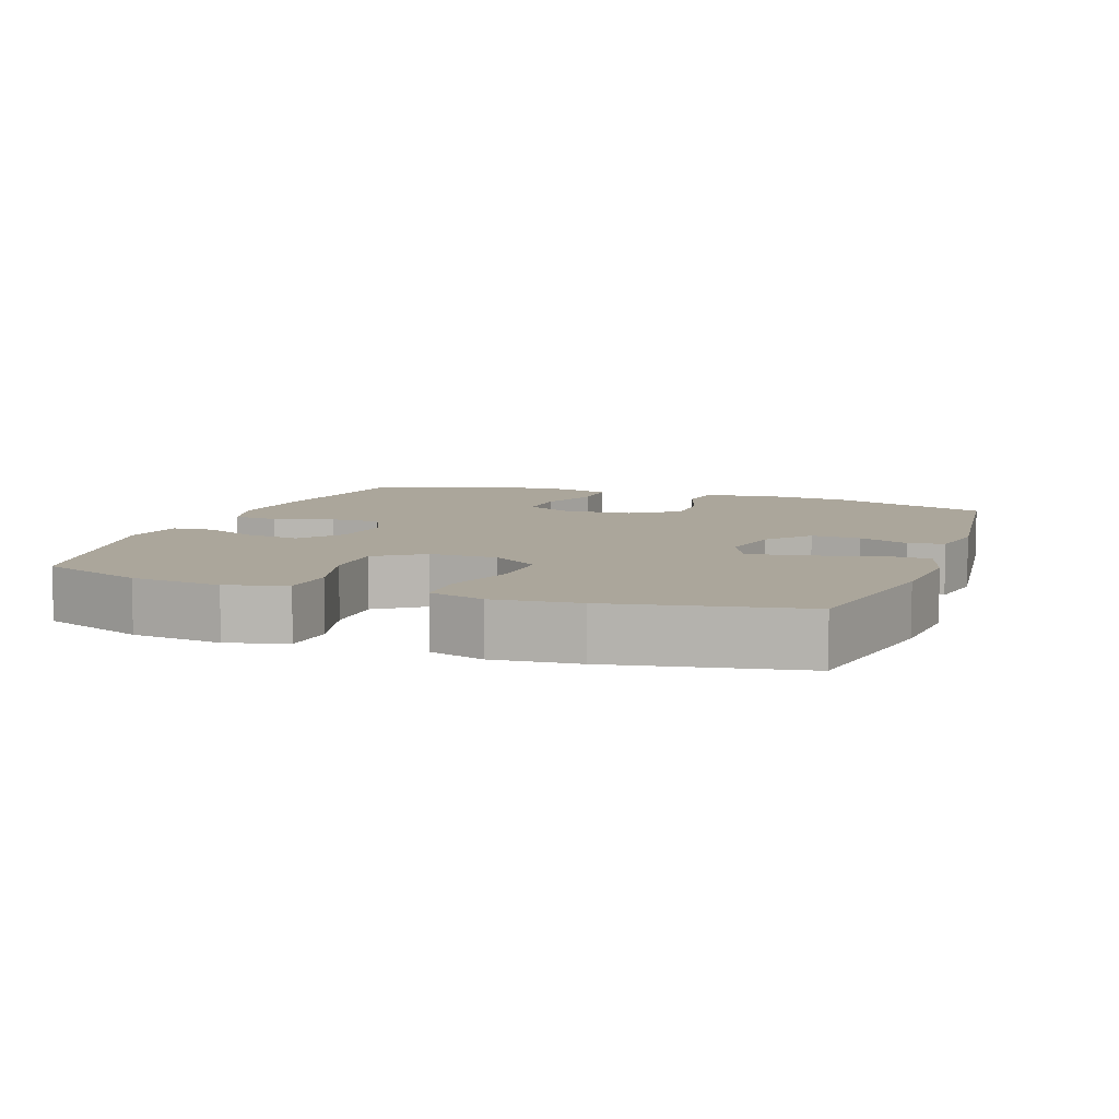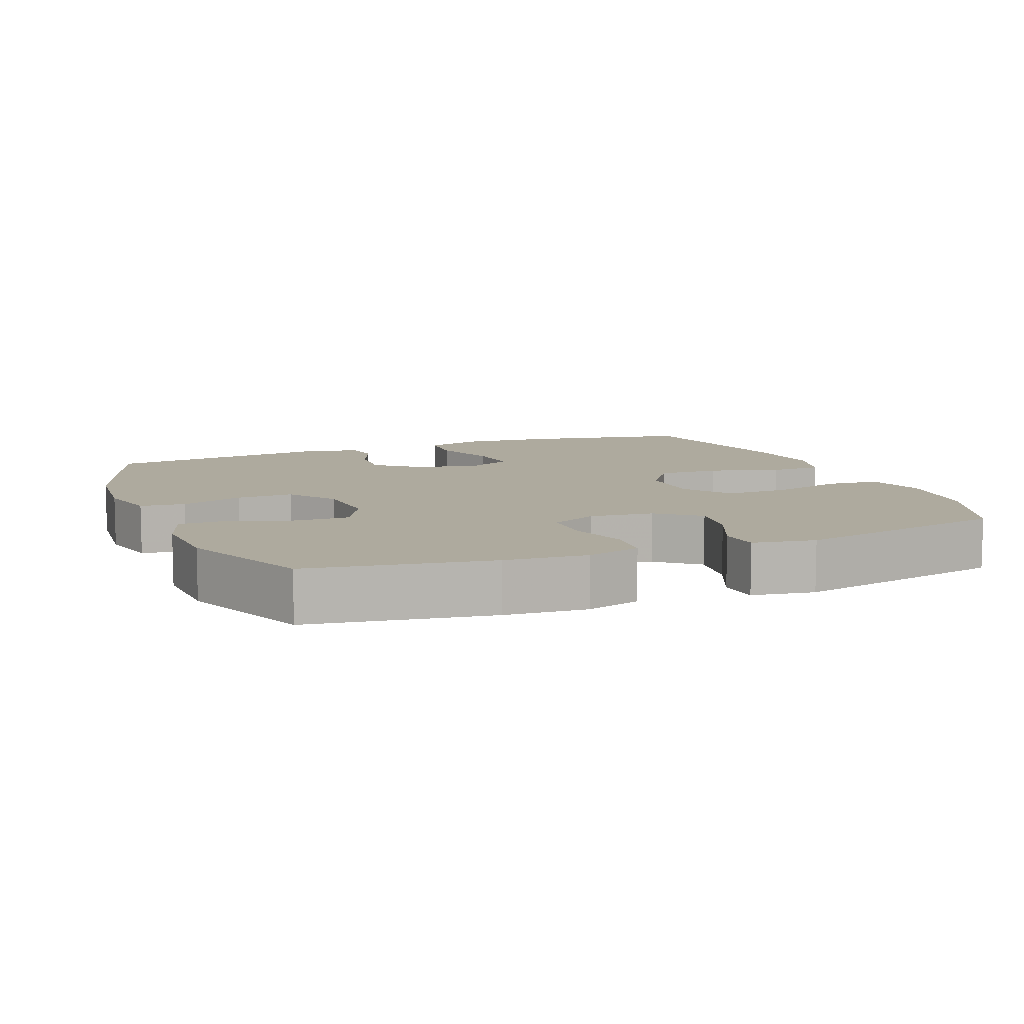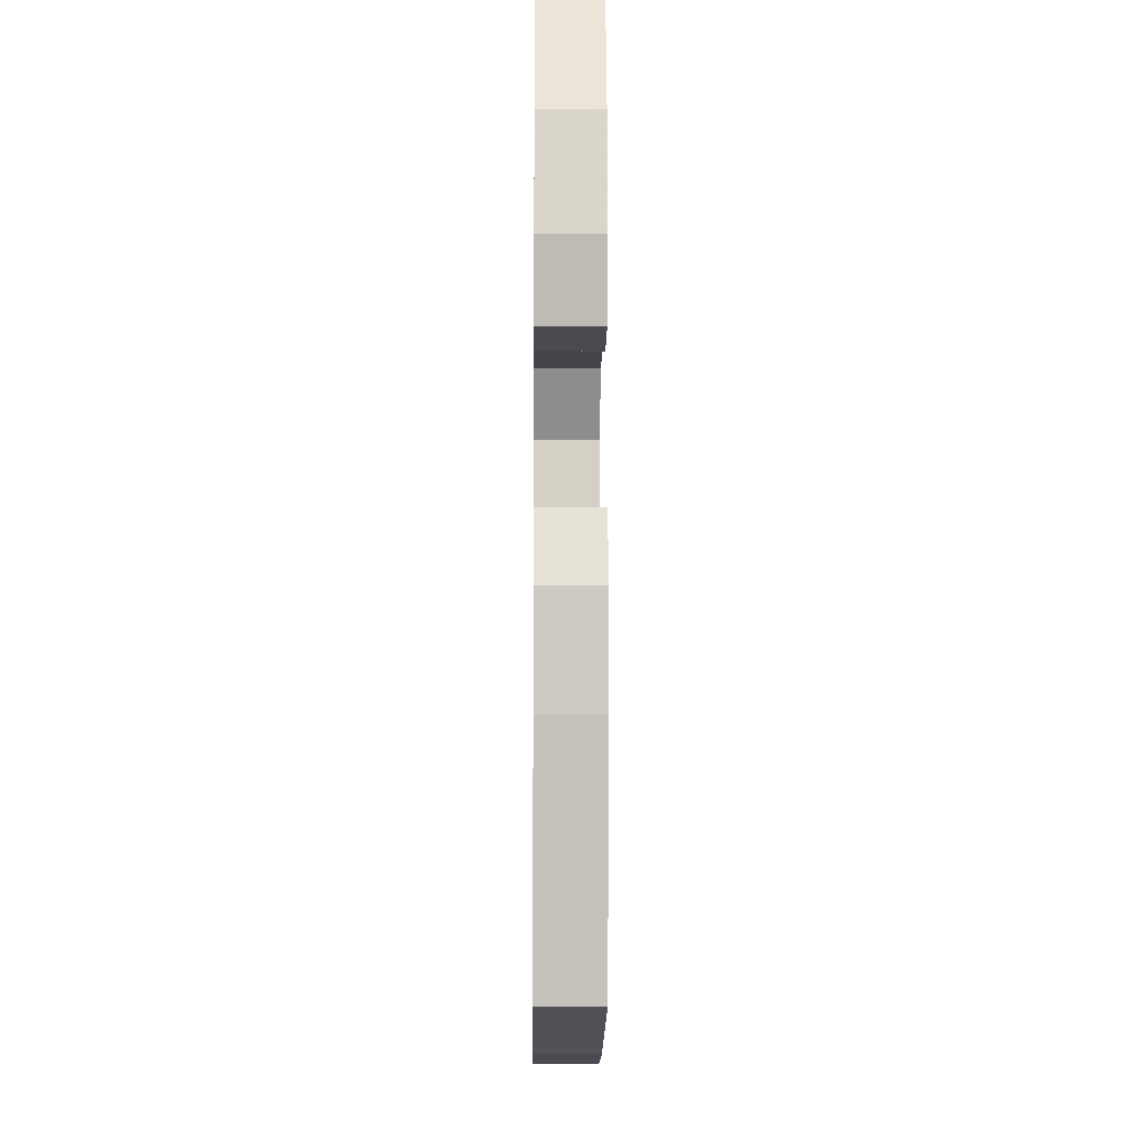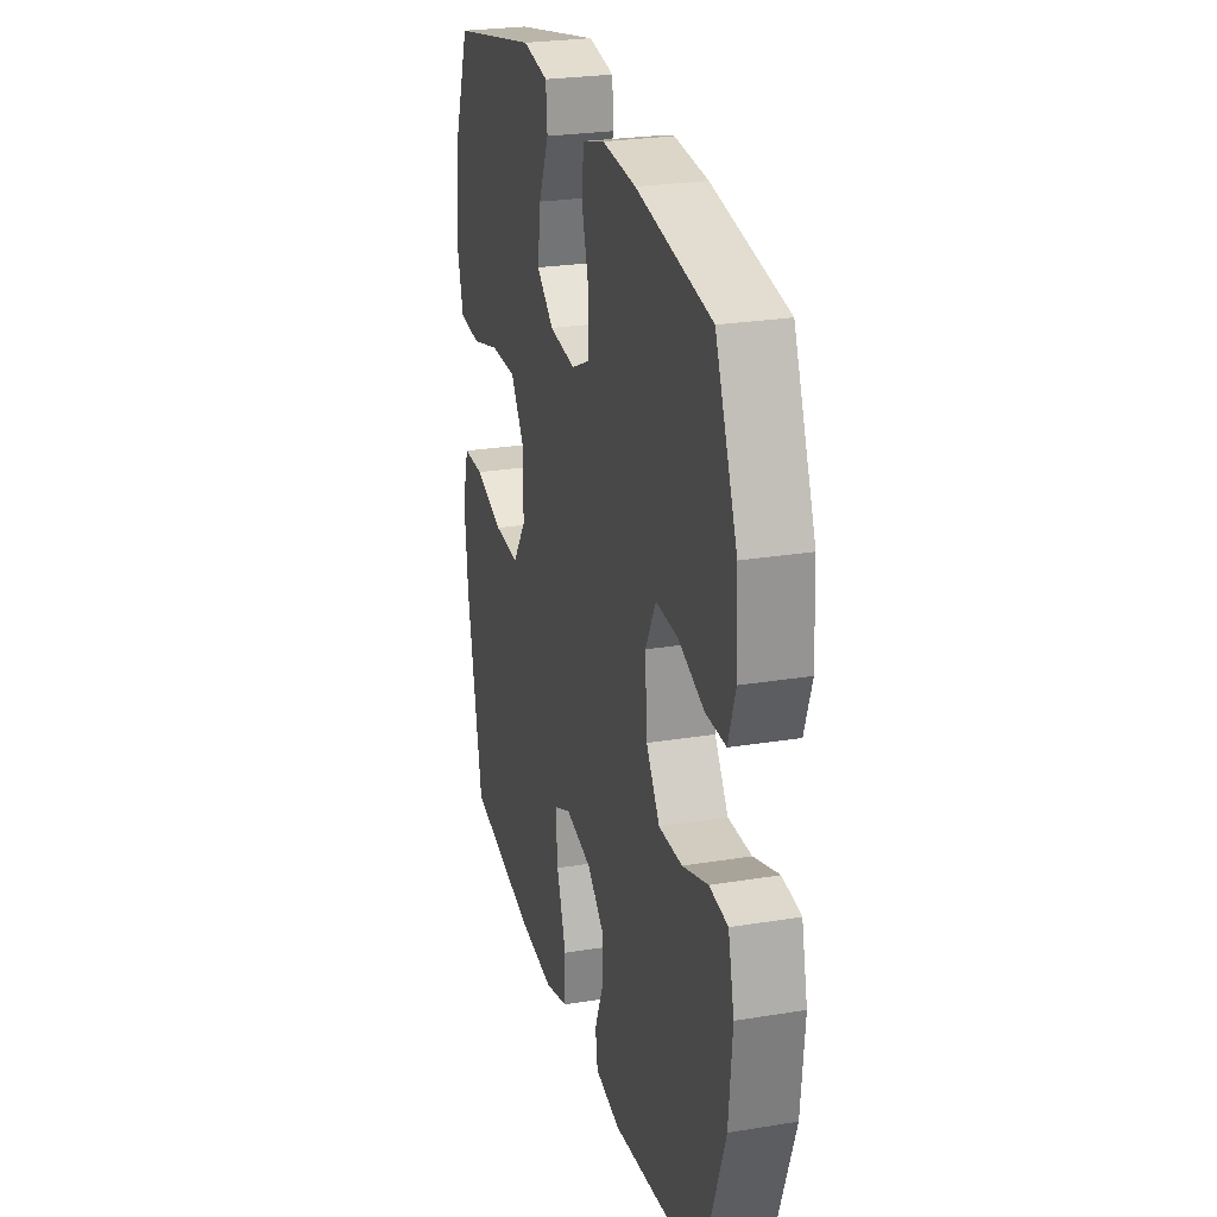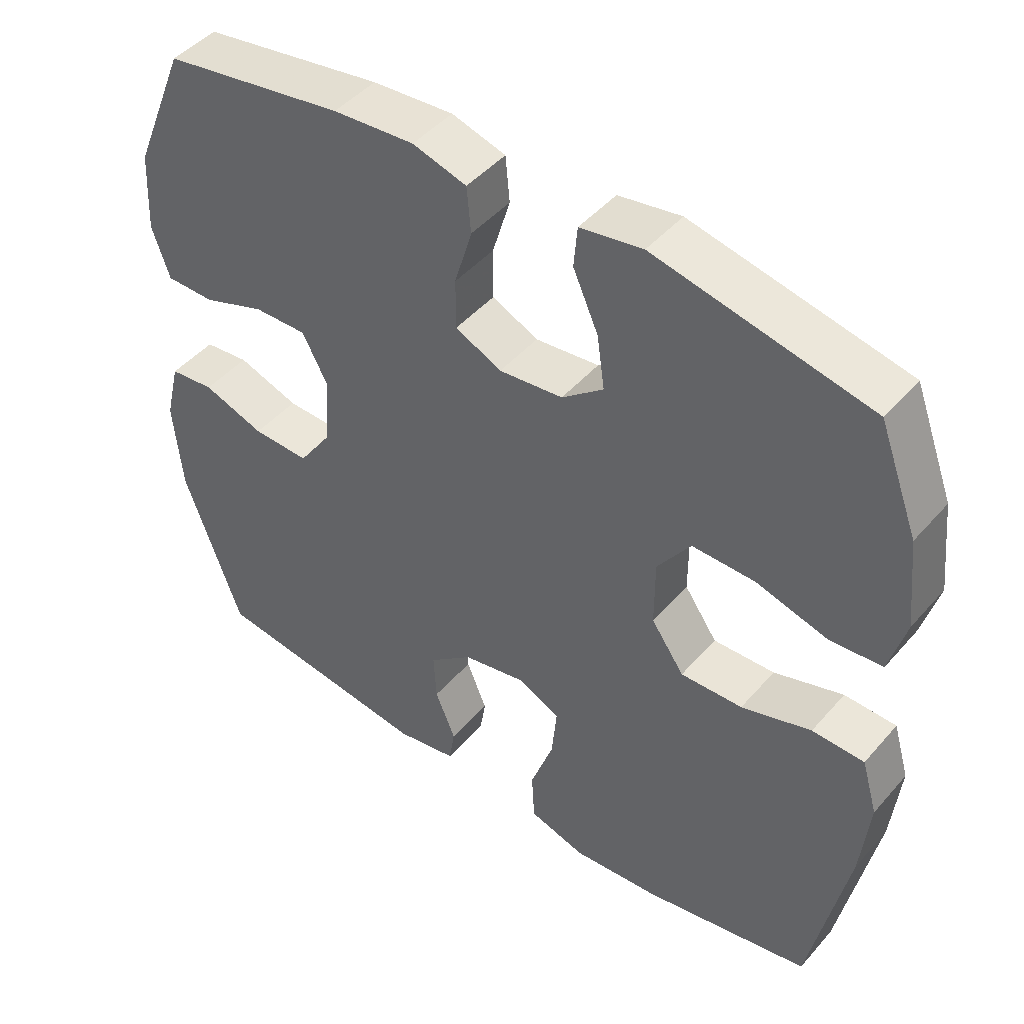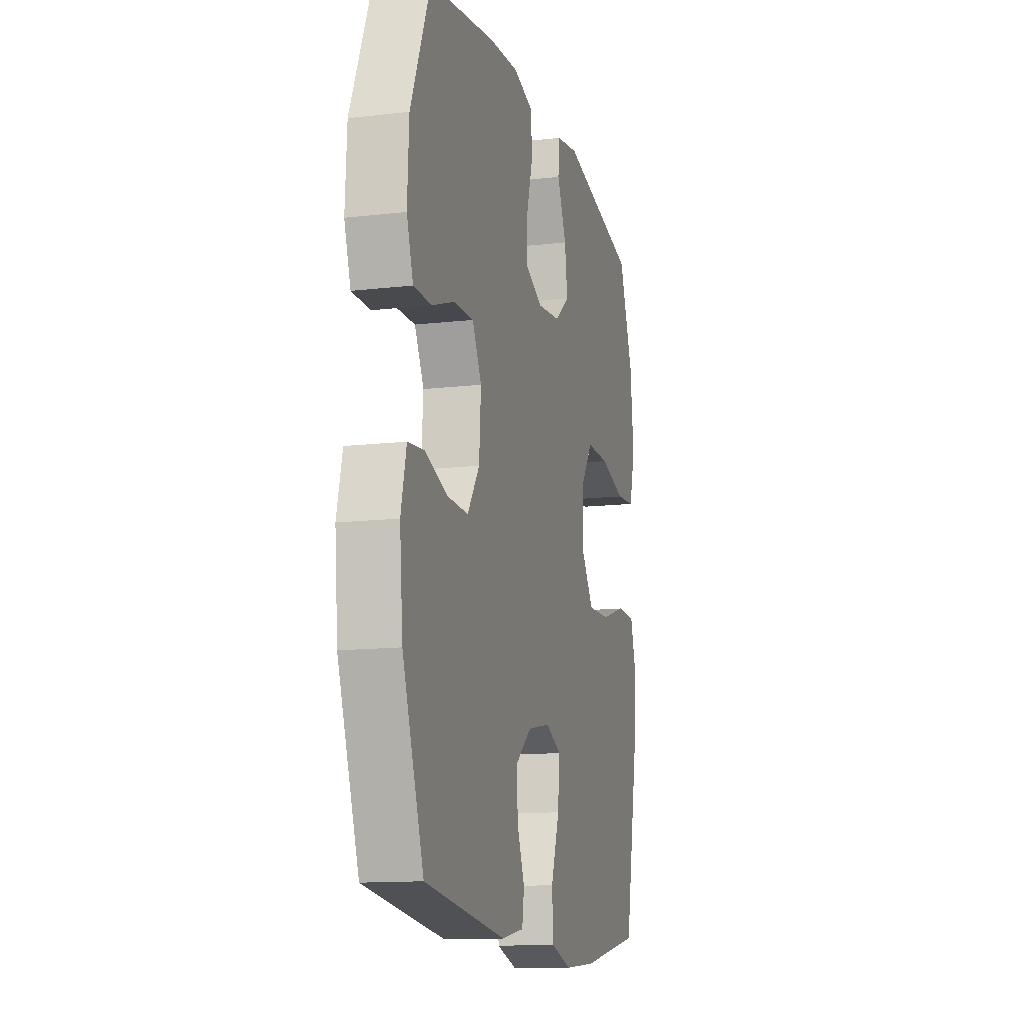
<metadata>
{"format":"obj","ext":"obj","renderer":"f3d","projection":"perspective","resolution":1024,"background":"white","views":[{"elev":7.9,"azim":109.8,"up":"+Y"},{"elev":9.3,"azim":-21.9,"up":"+Y"},{"elev":-9.5,"azim":89.4,"up":"+Z"},{"elev":25.7,"azim":-104.7,"up":"+Z"},{"elev":46.0,"azim":38.3,"up":"+Z"},{"elev":-13.2,"azim":-75.2,"up":"+Z"}]}
</metadata>
<code>
v -0.5 0.07 0.5
v -0.242 0.07 0.542
v -0.126 0.07 0.551
v -0.049 0.07 0.529
v -0.043 0.07 0.464
v -0.068 0.07 0.38
v -0.068 0.07 0.308
v -0.002 0.07 0.277
v 0.089 0.07 0.287
v 0.148 0.07 0.334
v 0.137 0.07 0.41
v 0.101 0.07 0.491
v 0.106 0.07 0.549
v 0.195 0.07 0.564
v 0.5 0.07 0.5
v 0.556 0.07 0.352
v 0.57 0.07 0.224
v 0.547 0.07 0.14
v 0.472 0.07 0.134
v 0.371 0.07 0.162
v 0.281 0.07 0.163
v 0.234 0.07 0.096
v 0.234 0.07 0
v 0.281 0.07 -0.067
v 0.369 0.07 -0.064
v 0.468 0.07 -0.033
v 0.542 0.07 -0.035
v 0.565 0.07 -0.113
v 0.553 0.07 -0.233
v 0.5 0.07 -0.5
v 0.261 0.07 -0.547
v 0.136 0.07 -0.558
v 0.055 0.07 -0.534
v 0.051 0.07 -0.461
v 0.084 0.07 -0.367
v 0.091 0.07 -0.291
v 0.03 0.07 -0.263
v -0.06 0.07 -0.281
v -0.122 0.07 -0.332
v -0.118 0.07 -0.402
v -0.089 0.07 -0.473
v -0.097 0.07 -0.524
v -0.184 0.07 -0.54
v -0.5 0.07 -0.5
v -0.582 0.07 -0.27
v -0.594 0.07 -0.138
v -0.573 0.07 -0.051
v -0.509 0.07 -0.044
v -0.421 0.07 -0.074
v -0.34 0.07 -0.076
v -0.293 0.07 -0.008
v -0.286 0.07 0.091
v -0.322 0.07 0.159
v -0.398 0.07 0.157
v -0.487 0.07 0.125
v -0.557 0.07 0.125
v -0.582 0.07 0.199
v -0.576 0.07 0.315
v -0.5 0 0.5
v -0.242 0 0.542
v -0.126 0 0.551
v -0.049 0 0.529
v -0.043 0 0.464
v -0.068 0 0.38
v -0.068 0 0.308
v -0.002 0 0.277
v 0.089 0 0.287
v 0.148 0 0.334
v 0.137 0 0.41
v 0.101 0 0.491
v 0.106 0 0.549
v 0.195 0 0.564
v 0.5 0 0.5
v 0.556 0 0.352
v 0.57 0 0.224
v 0.547 0 0.14
v 0.472 0 0.134
v 0.371 0 0.162
v 0.281 0 0.163
v 0.234 0 0.096
v 0.234 0 0
v 0.281 0 -0.067
v 0.369 0 -0.064
v 0.468 0 -0.033
v 0.542 0 -0.035
v 0.565 0 -0.113
v 0.553 0 -0.233
v 0.5 0 -0.5
v 0.261 0 -0.547
v 0.136 0 -0.558
v 0.055 0 -0.534
v 0.051 0 -0.461
v 0.084 0 -0.367
v 0.091 0 -0.291
v 0.03 0 -0.263
v -0.06 0 -0.281
v -0.122 0 -0.332
v -0.118 0 -0.402
v -0.089 0 -0.473
v -0.097 0 -0.524
v -0.184 0 -0.54
v -0.5 0 -0.5
v -0.582 0 -0.27
v -0.594 0 -0.138
v -0.573 0 -0.051
v -0.509 0 -0.044
v -0.421 0 -0.074
v -0.34 0 -0.076
v -0.293 0 -0.008
v -0.286 0 0.091
v -0.322 0 0.159
v -0.398 0 0.157
v -0.487 0 0.125
v -0.557 0 0.125
v -0.582 0 0.199
v -0.576 0 0.315
f 54 55 56 57
f 53 54 57 58
f 46 47 48 49
f 46 49 50
f 45 46 50
f 44 45 50
f 43 44 50 51
f 40 41 42 43
f 39 40 43 51
f 32 33 34 35
f 32 35 36
f 31 32 36
f 30 31 36
f 29 30 36
f 28 29 36 37
f 25 26 27 28
f 24 25 28 37
f 17 18 19 20
f 17 20 21
f 16 17 21
f 15 16 21
f 14 15 21 22
f 11 12 13 14
f 10 11 14 22
f 3 4 5 6
f 3 6 7
f 2 3 7
f 53 58 1 2
f 52 53 2 7
f 38 39 51 52
f 38 52 7 8
f 23 24 37 38
f 23 38 8 9
f 9 10 22 23
f 115 114 113 112
f 116 115 112 111
f 107 106 105 104
f 108 107 104
f 108 104 103
f 108 103 102
f 109 108 102 101
f 101 100 99 98
f 109 101 98 97
f 93 92 91 90
f 94 93 90
f 94 90 89
f 94 89 88
f 94 88 87
f 95 94 87 86
f 86 85 84 83
f 95 86 83 82
f 78 77 76 75
f 79 78 75
f 79 75 74
f 79 74 73
f 80 79 73 72
f 72 71 70 69
f 80 72 69 68
f 64 63 62 61
f 65 64 61
f 65 61 60
f 60 59 116 111
f 65 60 111 110
f 110 109 97 96
f 66 65 110 96
f 96 95 82 81
f 67 66 96 81
f 81 80 68 67
f 1 59 60 2
f 2 60 61 3
f 3 61 62 4
f 4 62 63 5
f 5 63 64 6
f 6 64 65 7
f 7 65 66 8
f 8 66 67 9
f 9 67 68 10
f 10 68 69 11
f 11 69 70 12
f 12 70 71 13
f 13 71 72 14
f 14 72 73 15
f 15 73 74 16
f 16 74 75 17
f 17 75 76 18
f 18 76 77 19
f 19 77 78 20
f 20 78 79 21
f 21 79 80 22
f 22 80 81 23
f 23 81 82 24
f 24 82 83 25
f 25 83 84 26
f 26 84 85 27
f 27 85 86 28
f 28 86 87 29
f 29 87 88 30
f 30 88 89 31
f 31 89 90 32
f 32 90 91 33
f 33 91 92 34
f 34 92 93 35
f 35 93 94 36
f 36 94 95 37
f 37 95 96 38
f 38 96 97 39
f 39 97 98 40
f 40 98 99 41
f 41 99 100 42
f 42 100 101 43
f 43 101 102 44
f 44 102 103 45
f 45 103 104 46
f 46 104 105 47
f 47 105 106 48
f 48 106 107 49
f 49 107 108 50
f 50 108 109 51
f 51 109 110 52
f 52 110 111 53
f 53 111 112 54
f 54 112 113 55
f 55 113 114 56
f 56 114 115 57
f 57 115 116 58
f 58 116 59 1

</code>
